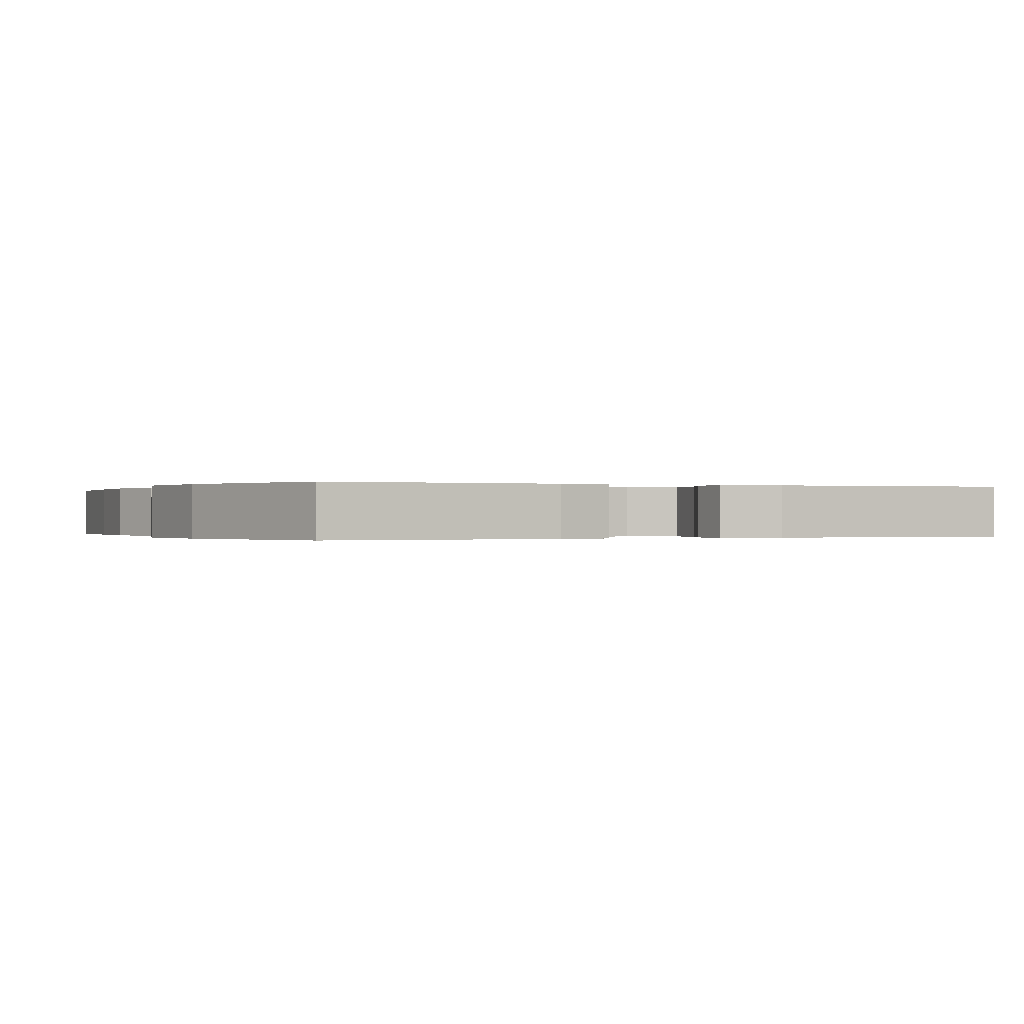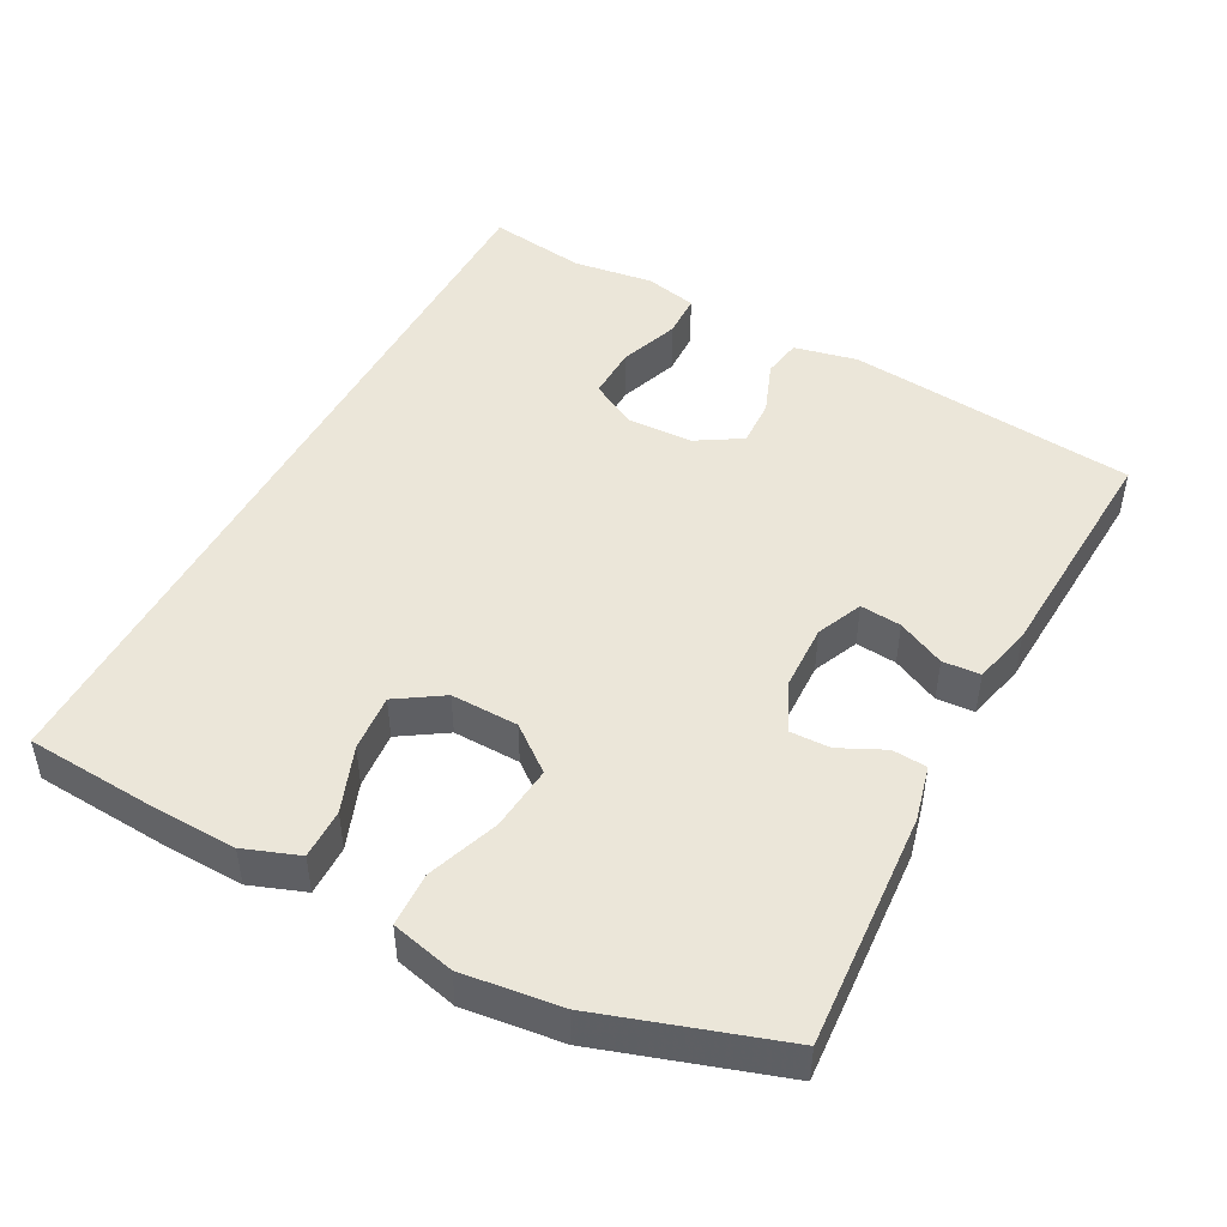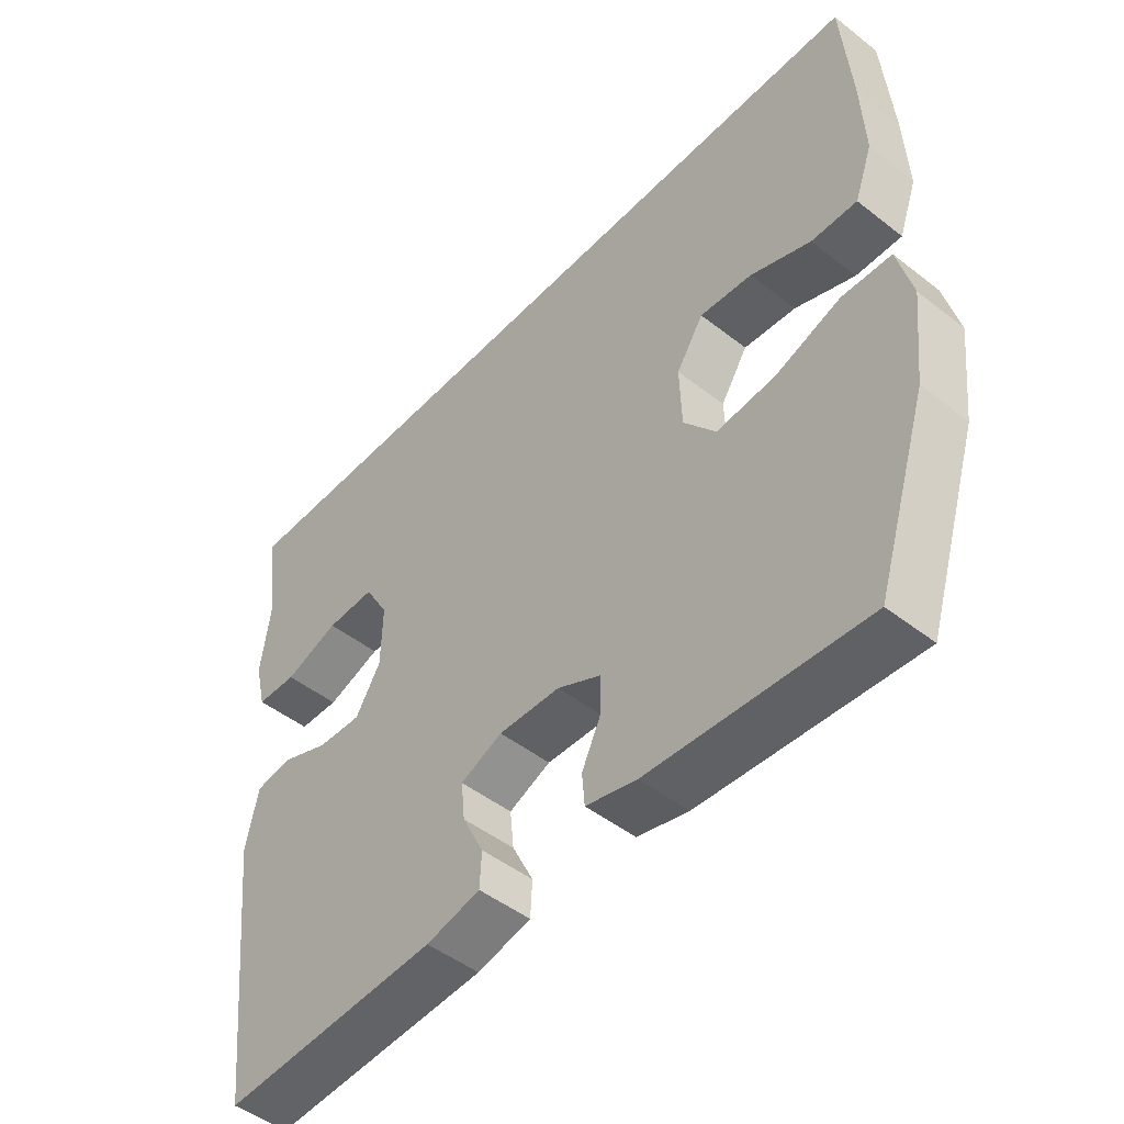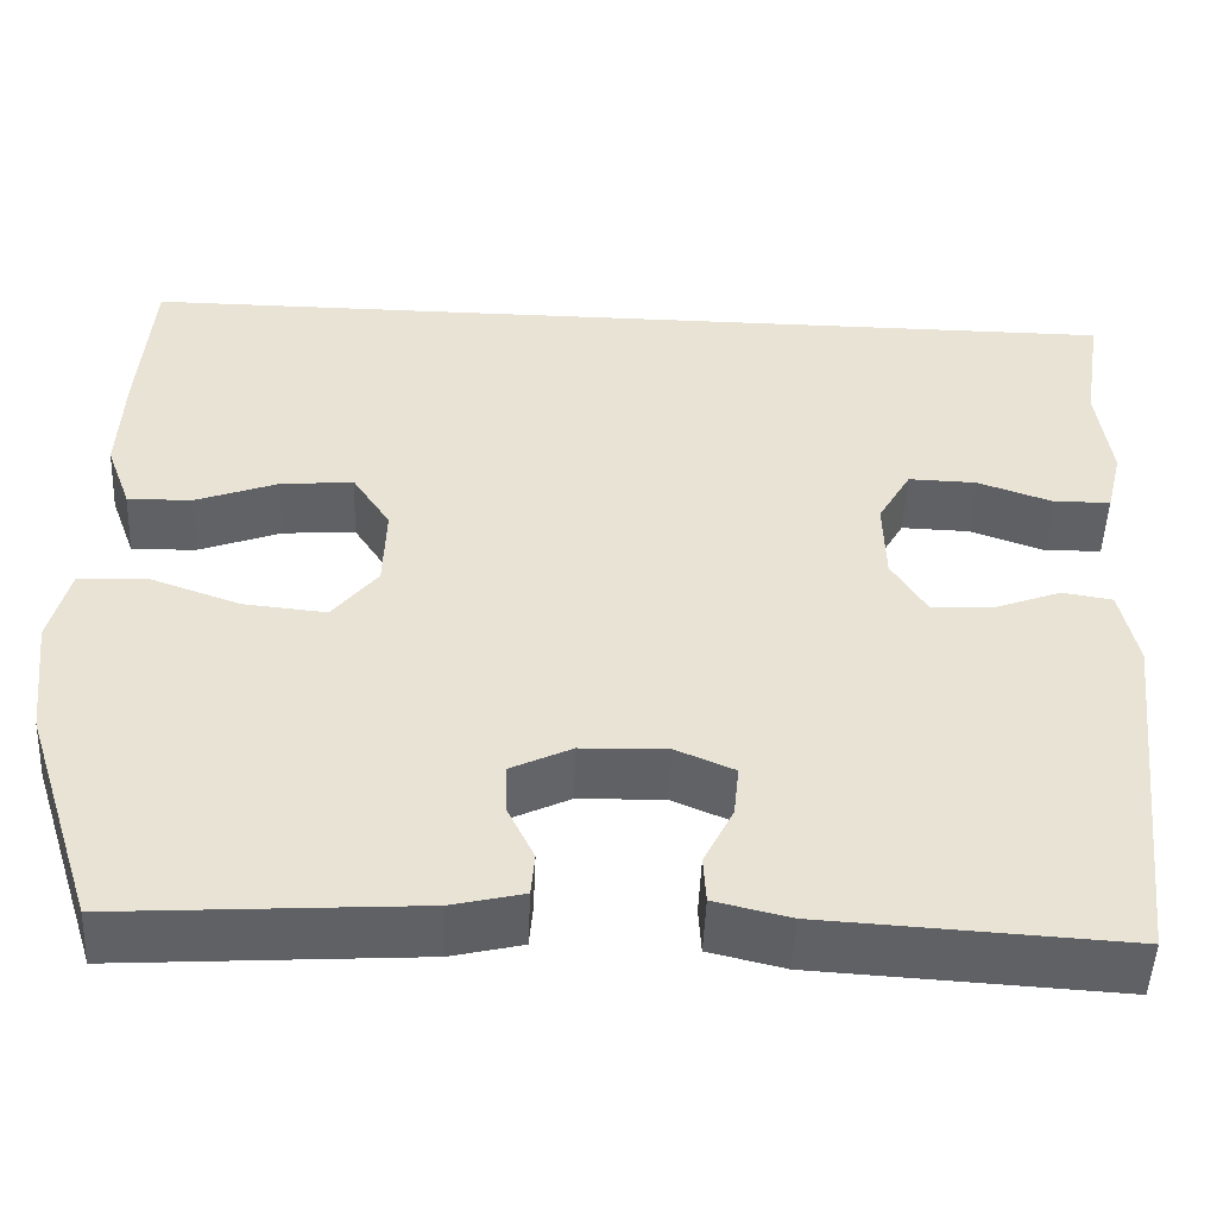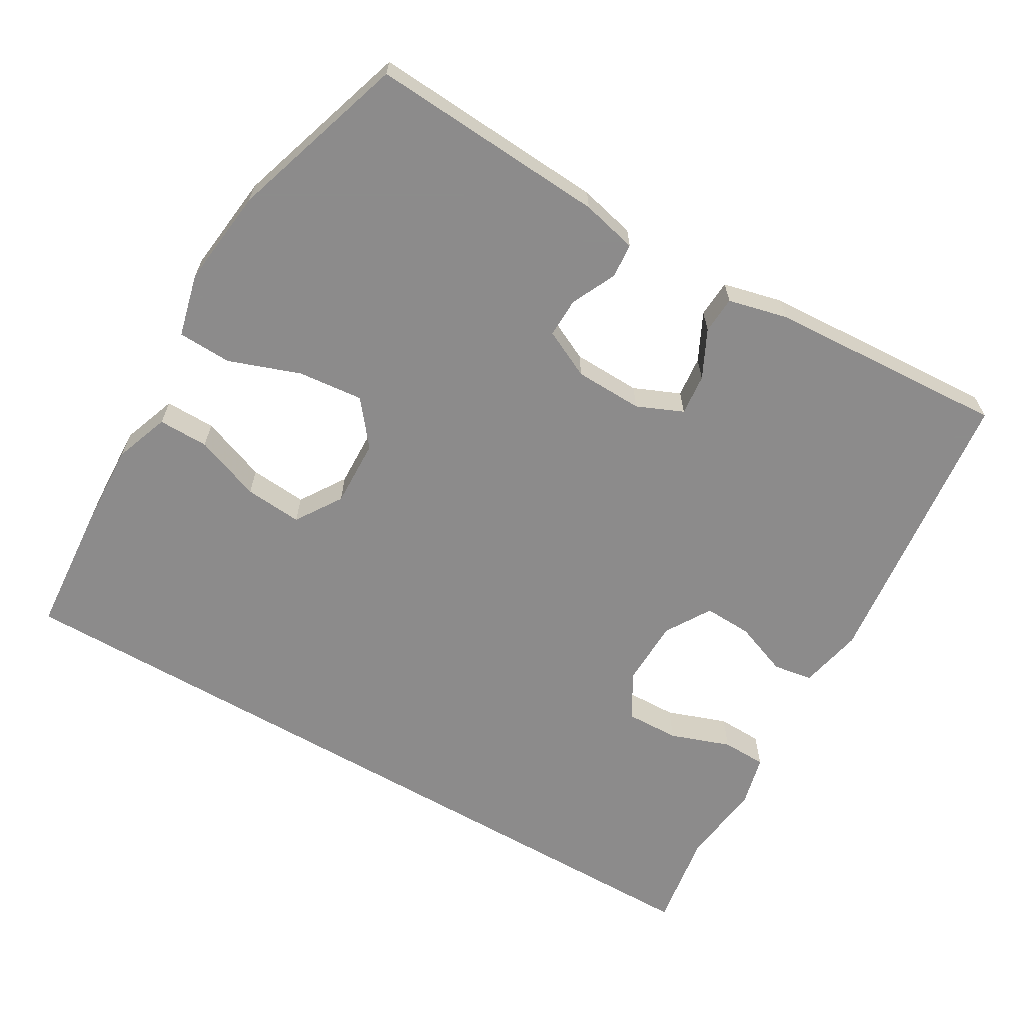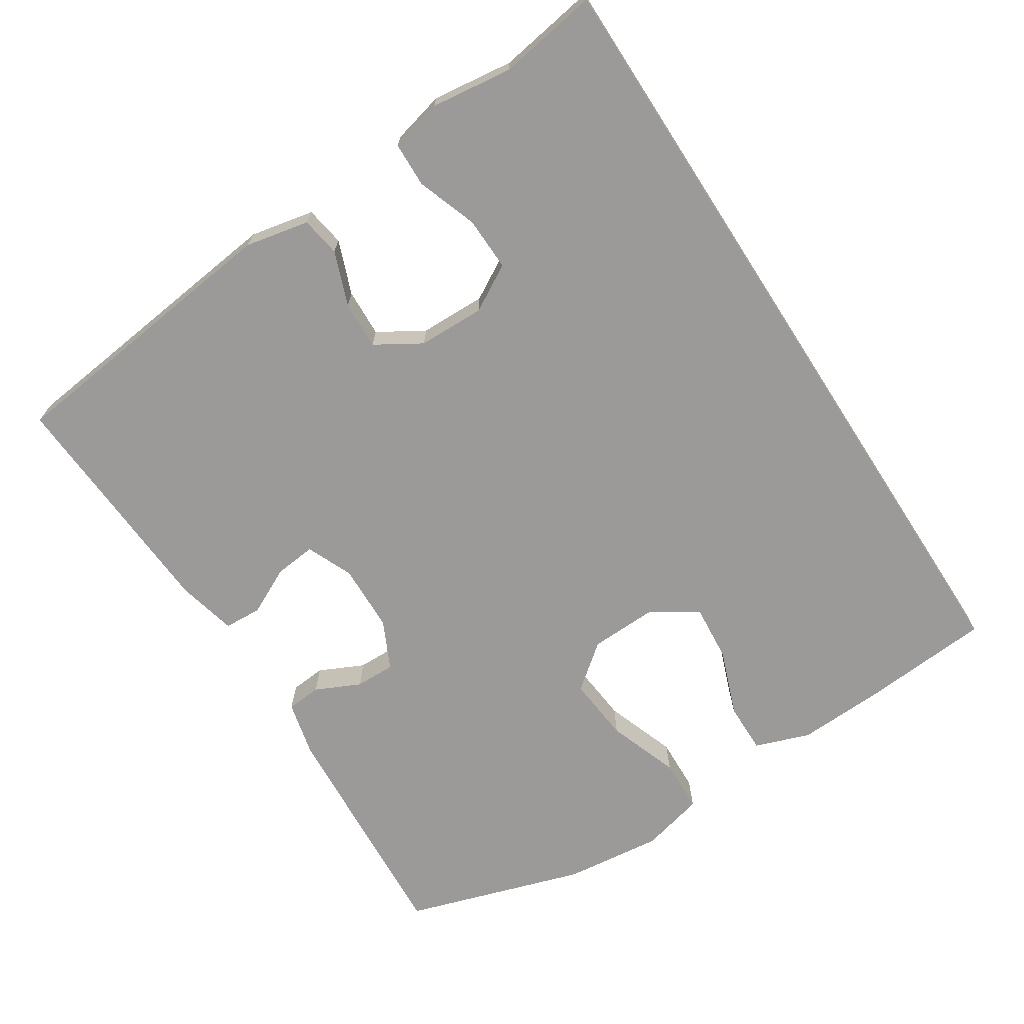
<metadata>
{"format":"obj","ext":"obj","renderer":"f3d","projection":"perspective","resolution":1024,"background":"white","views":[{"elev":-0.1,"azim":155.1,"up":"+Y"},{"elev":46.8,"azim":117.9,"up":"+Y"},{"elev":-48.3,"azim":48.9,"up":"+Z"},{"elev":-49.8,"azim":177.5,"up":"+Z"},{"elev":-64.0,"azim":149.8,"up":"+Y"},{"elev":-69.4,"azim":-57.1,"up":"+Y"}]}
</metadata>
<code>
v 0.549 0.07 0.5
v 0.563 0.07 0.316
v 0.568 0.07 0.194
v 0.54 0.07 0.117
v 0.469 0.07 0.118
v 0.376 0.07 0.153
v 0.295 0.07 0.16
v 0.253 0.07 0.095
v 0.256 0.07 0
v 0.306 0.07 -0.063
v 0.398 0.07 -0.054
v 0.499 0.07 -0.018
v 0.575 0.07 -0.021
v 0.597 0.07 -0.11
v 0.581 0.07 -0.248
v 0.5 0.07 -0.5
v 0.166 0.07 -0.478
v 0.087 0.07 -0.459
v 0.083 0.07 -0.41
v 0.113 0.07 -0.347
v 0.114 0.07 -0.291
v 0.046 0.07 -0.258
v -0.05 0.07 -0.255
v -0.115 0.07 -0.283
v -0.109 0.07 -0.341
v -0.076 0.07 -0.408
v -0.079 0.07 -0.461
v -0.163 0.07 -0.481
v -0.5 0.07 -0.5
v -0.547 0.07 -0.089
v -0.528 0.07 0.001
v -0.472 0.07 0.01
v -0.396 0.07 -0.019
v -0.328 0.07 -0.022
v -0.289 0.07 0.042
v -0.287 0.07 0.136
v -0.324 0.07 0.201
v -0.4 0.07 0.199
v -0.485 0.07 0.169
v -0.548 0.07 0.171
v -0.566 0.07 0.245
v -0.551 0.07 0.36
v -0.573 0.07 0.5
v 0.549 0 0.5
v 0.563 0 0.316
v 0.568 0 0.194
v 0.54 0 0.117
v 0.469 0 0.118
v 0.376 0 0.153
v 0.295 0 0.16
v 0.253 0 0.095
v 0.256 0 0
v 0.306 0 -0.063
v 0.398 0 -0.054
v 0.499 0 -0.018
v 0.575 0 -0.021
v 0.597 0 -0.11
v 0.581 0 -0.248
v 0.5 0 -0.5
v 0.166 0 -0.478
v 0.087 0 -0.459
v 0.083 0 -0.41
v 0.113 0 -0.347
v 0.114 0 -0.291
v 0.046 0 -0.258
v -0.05 0 -0.255
v -0.115 0 -0.283
v -0.109 0 -0.341
v -0.076 0 -0.408
v -0.079 0 -0.461
v -0.163 0 -0.481
v -0.5 0 -0.5
v -0.547 0 -0.089
v -0.528 0 0.001
v -0.472 0 0.01
v -0.396 0 -0.019
v -0.328 0 -0.022
v -0.289 0 0.042
v -0.287 0 0.136
v -0.324 0 0.201
v -0.4 0 0.199
v -0.485 0 0.169
v -0.548 0 0.171
v -0.566 0 0.245
v -0.551 0 0.36
v -0.573 0 0.5
f 42 43 1 2
f 38 39 40 41
f 37 38 41 42
f 30 31 32 33
f 30 33 34
f 29 30 34
f 28 29 34 35
f 25 26 27 28
f 24 25 28 35
f 17 18 19 20
f 17 20 21
f 16 17 21
f 15 16 21
f 14 15 21 22
f 11 12 13 14
f 10 11 14 22
f 3 4 5 6
f 3 6 7
f 37 42 2 3
f 36 37 3 7
f 23 24 35 36
f 23 36 7 8
f 9 10 22 23
f 8 9 23
f 45 44 86 85
f 84 83 82 81
f 85 84 81 80
f 76 75 74 73
f 77 76 73
f 77 73 72
f 78 77 72 71
f 71 70 69 68
f 78 71 68 67
f 63 62 61 60
f 64 63 60
f 64 60 59
f 64 59 58
f 65 64 58 57
f 57 56 55 54
f 65 57 54 53
f 49 48 47 46
f 50 49 46
f 46 45 85 80
f 50 46 80 79
f 79 78 67 66
f 51 50 79 66
f 66 65 53 52
f 66 52 51
f 1 44 45 2
f 2 45 46 3
f 3 46 47 4
f 4 47 48 5
f 5 48 49 6
f 6 49 50 7
f 7 50 51 8
f 8 51 52 9
f 9 52 53 10
f 10 53 54 11
f 11 54 55 12
f 12 55 56 13
f 13 56 57 14
f 14 57 58 15
f 15 58 59 16
f 16 59 60 17
f 17 60 61 18
f 18 61 62 19
f 19 62 63 20
f 20 63 64 21
f 21 64 65 22
f 22 65 66 23
f 23 66 67 24
f 24 67 68 25
f 25 68 69 26
f 26 69 70 27
f 27 70 71 28
f 28 71 72 29
f 29 72 73 30
f 30 73 74 31
f 31 74 75 32
f 32 75 76 33
f 33 76 77 34
f 34 77 78 35
f 35 78 79 36
f 36 79 80 37
f 37 80 81 38
f 38 81 82 39
f 39 82 83 40
f 40 83 84 41
f 41 84 85 42
f 42 85 86 43
f 43 86 44 1

</code>
